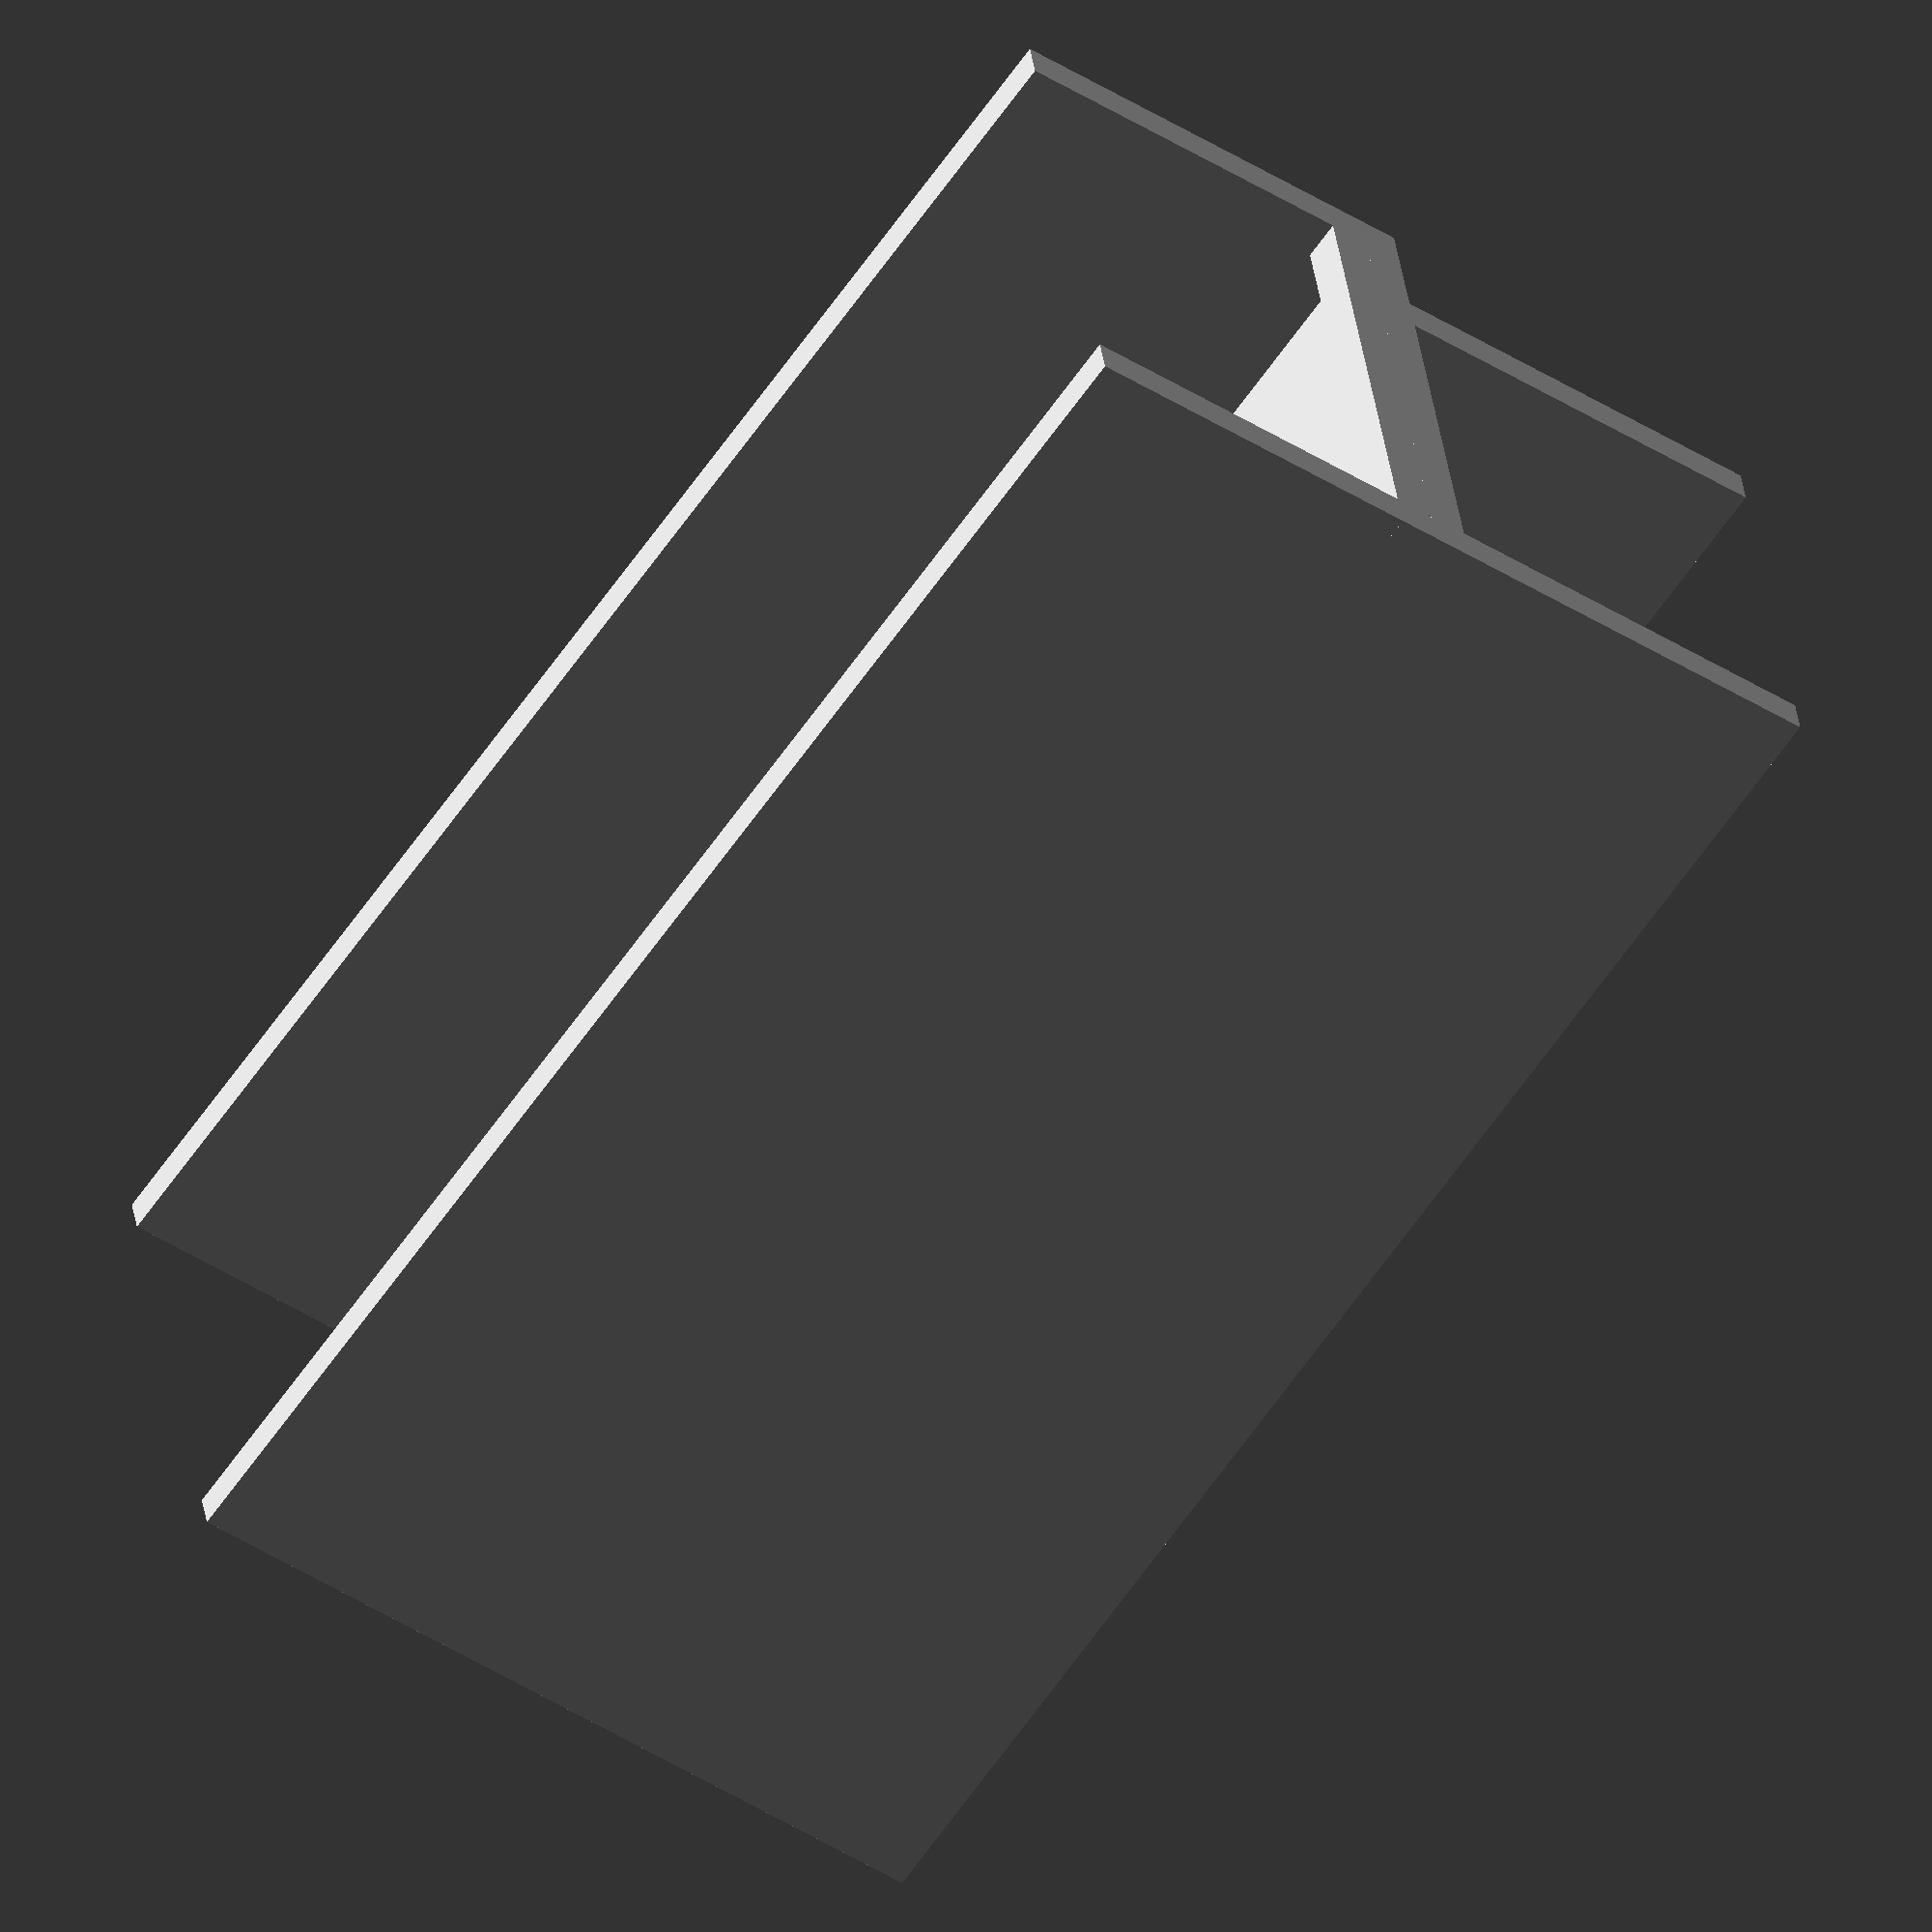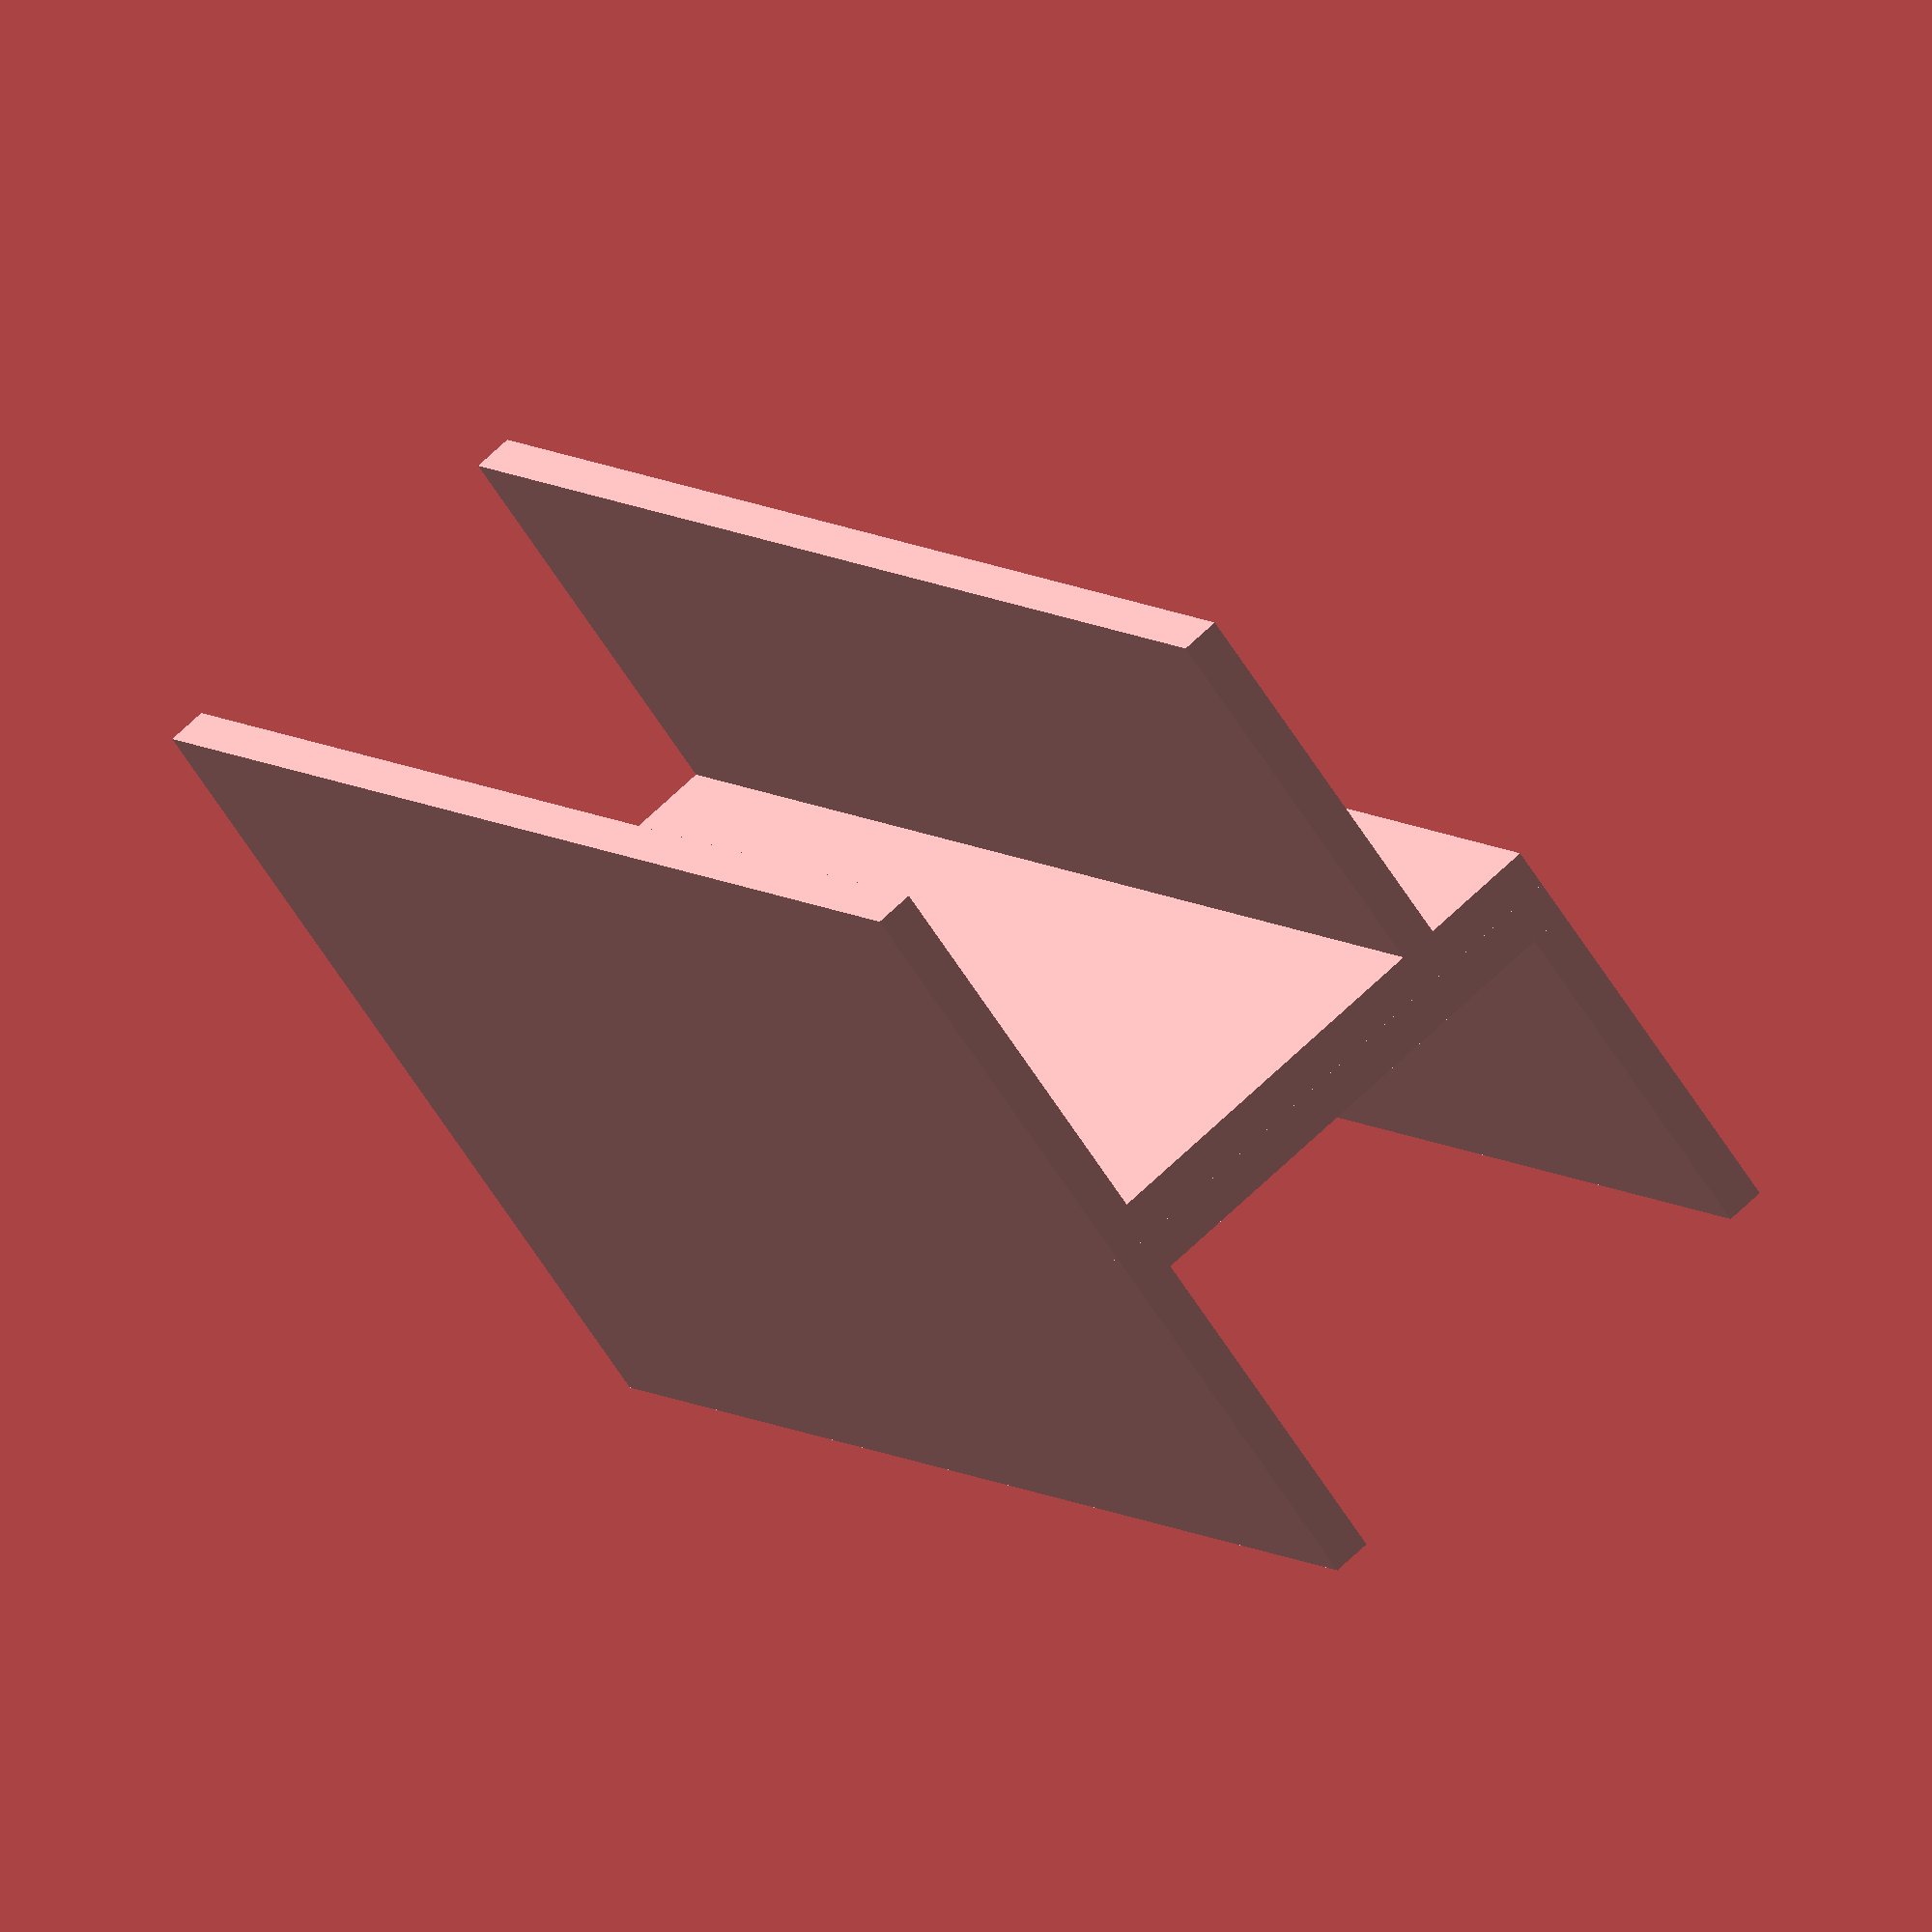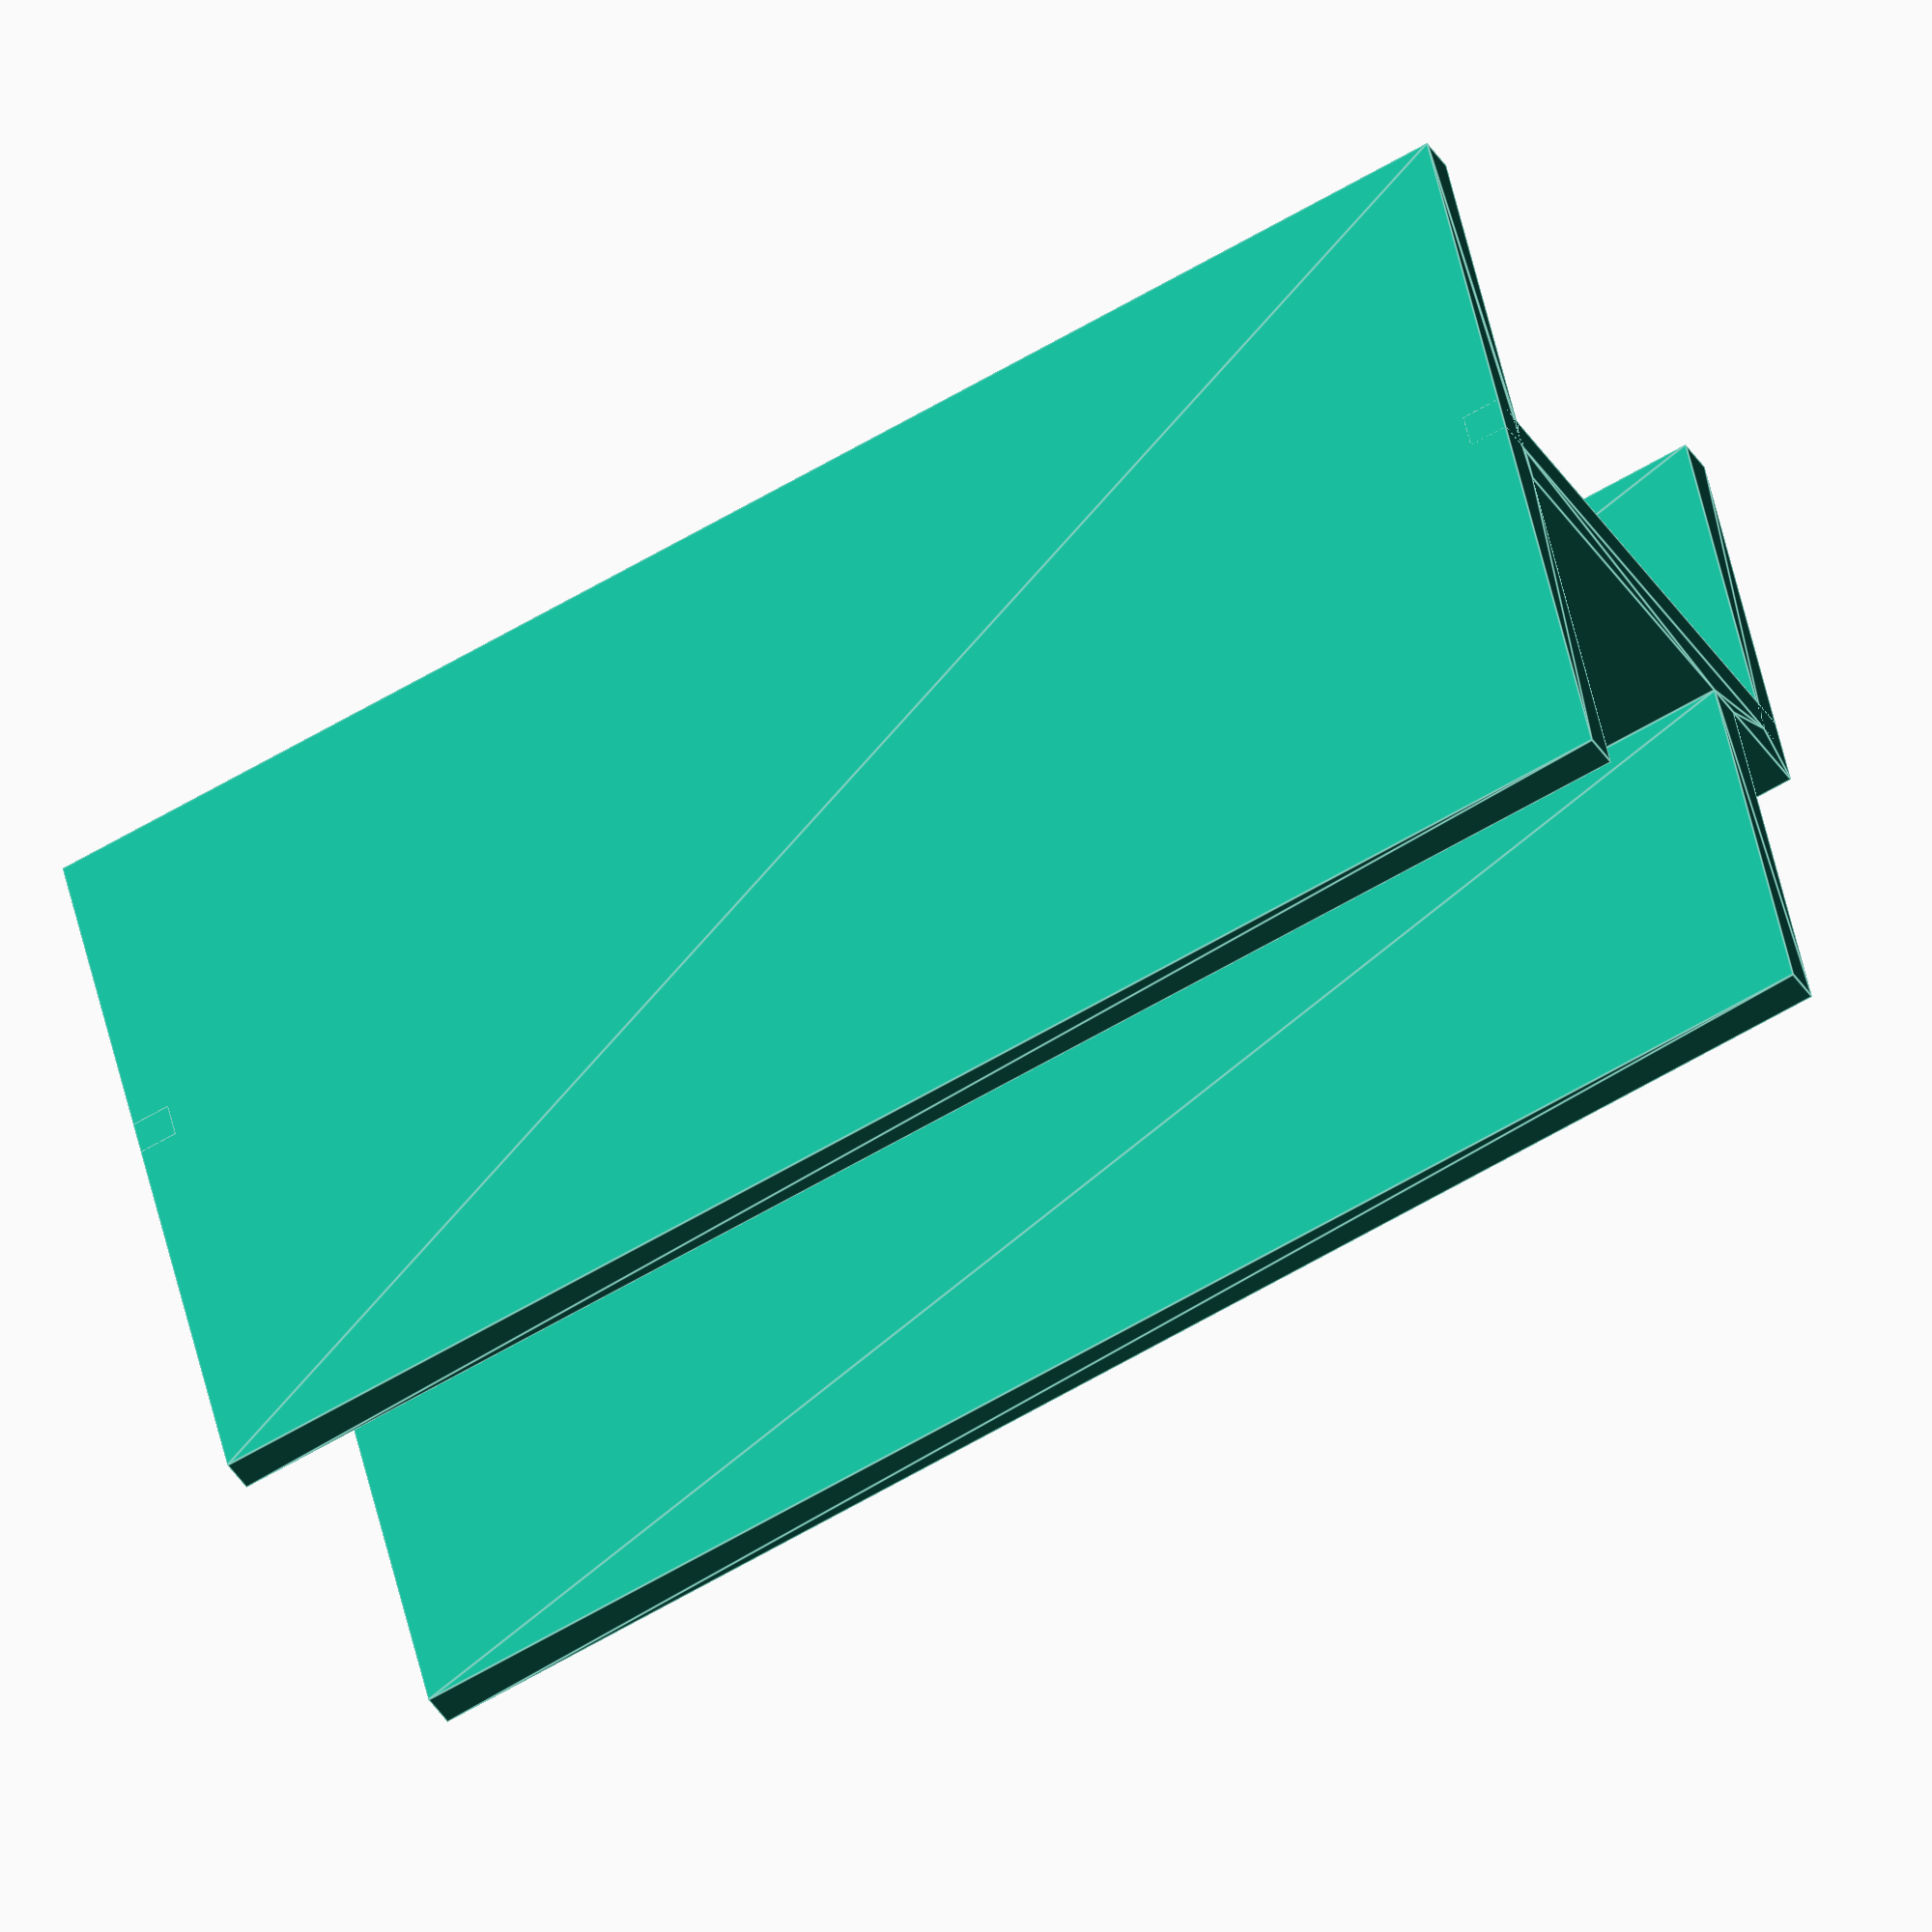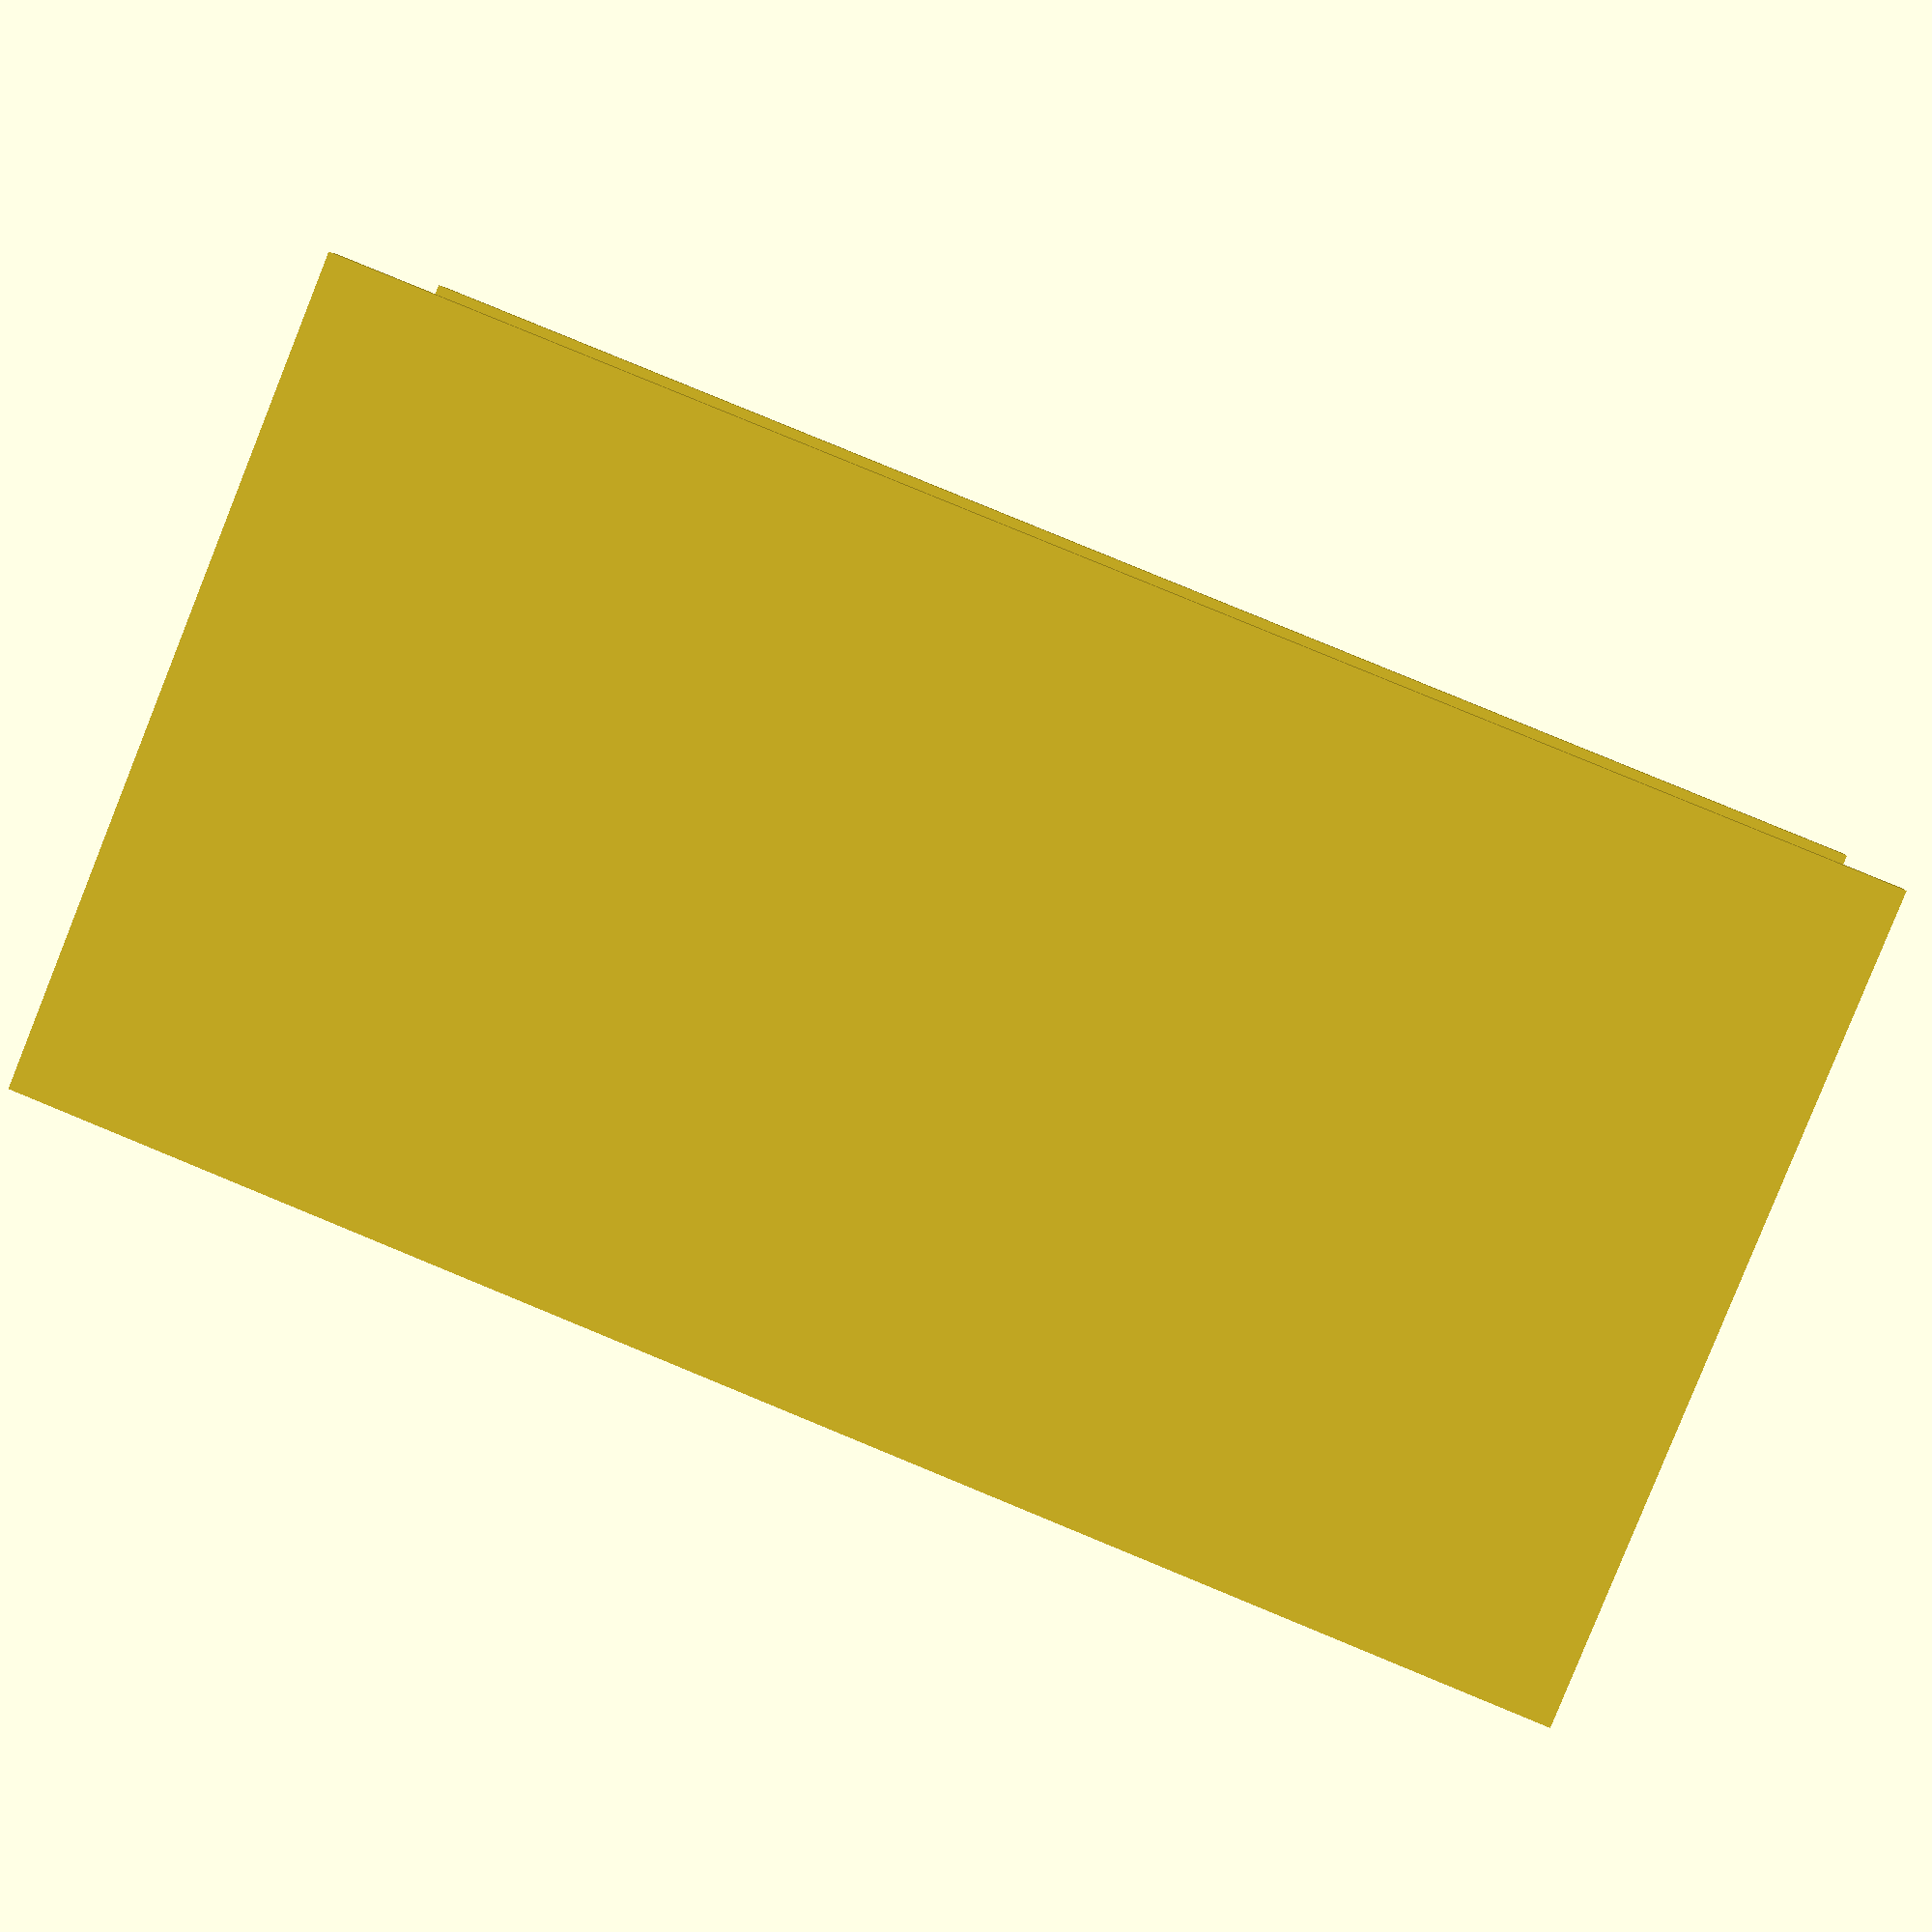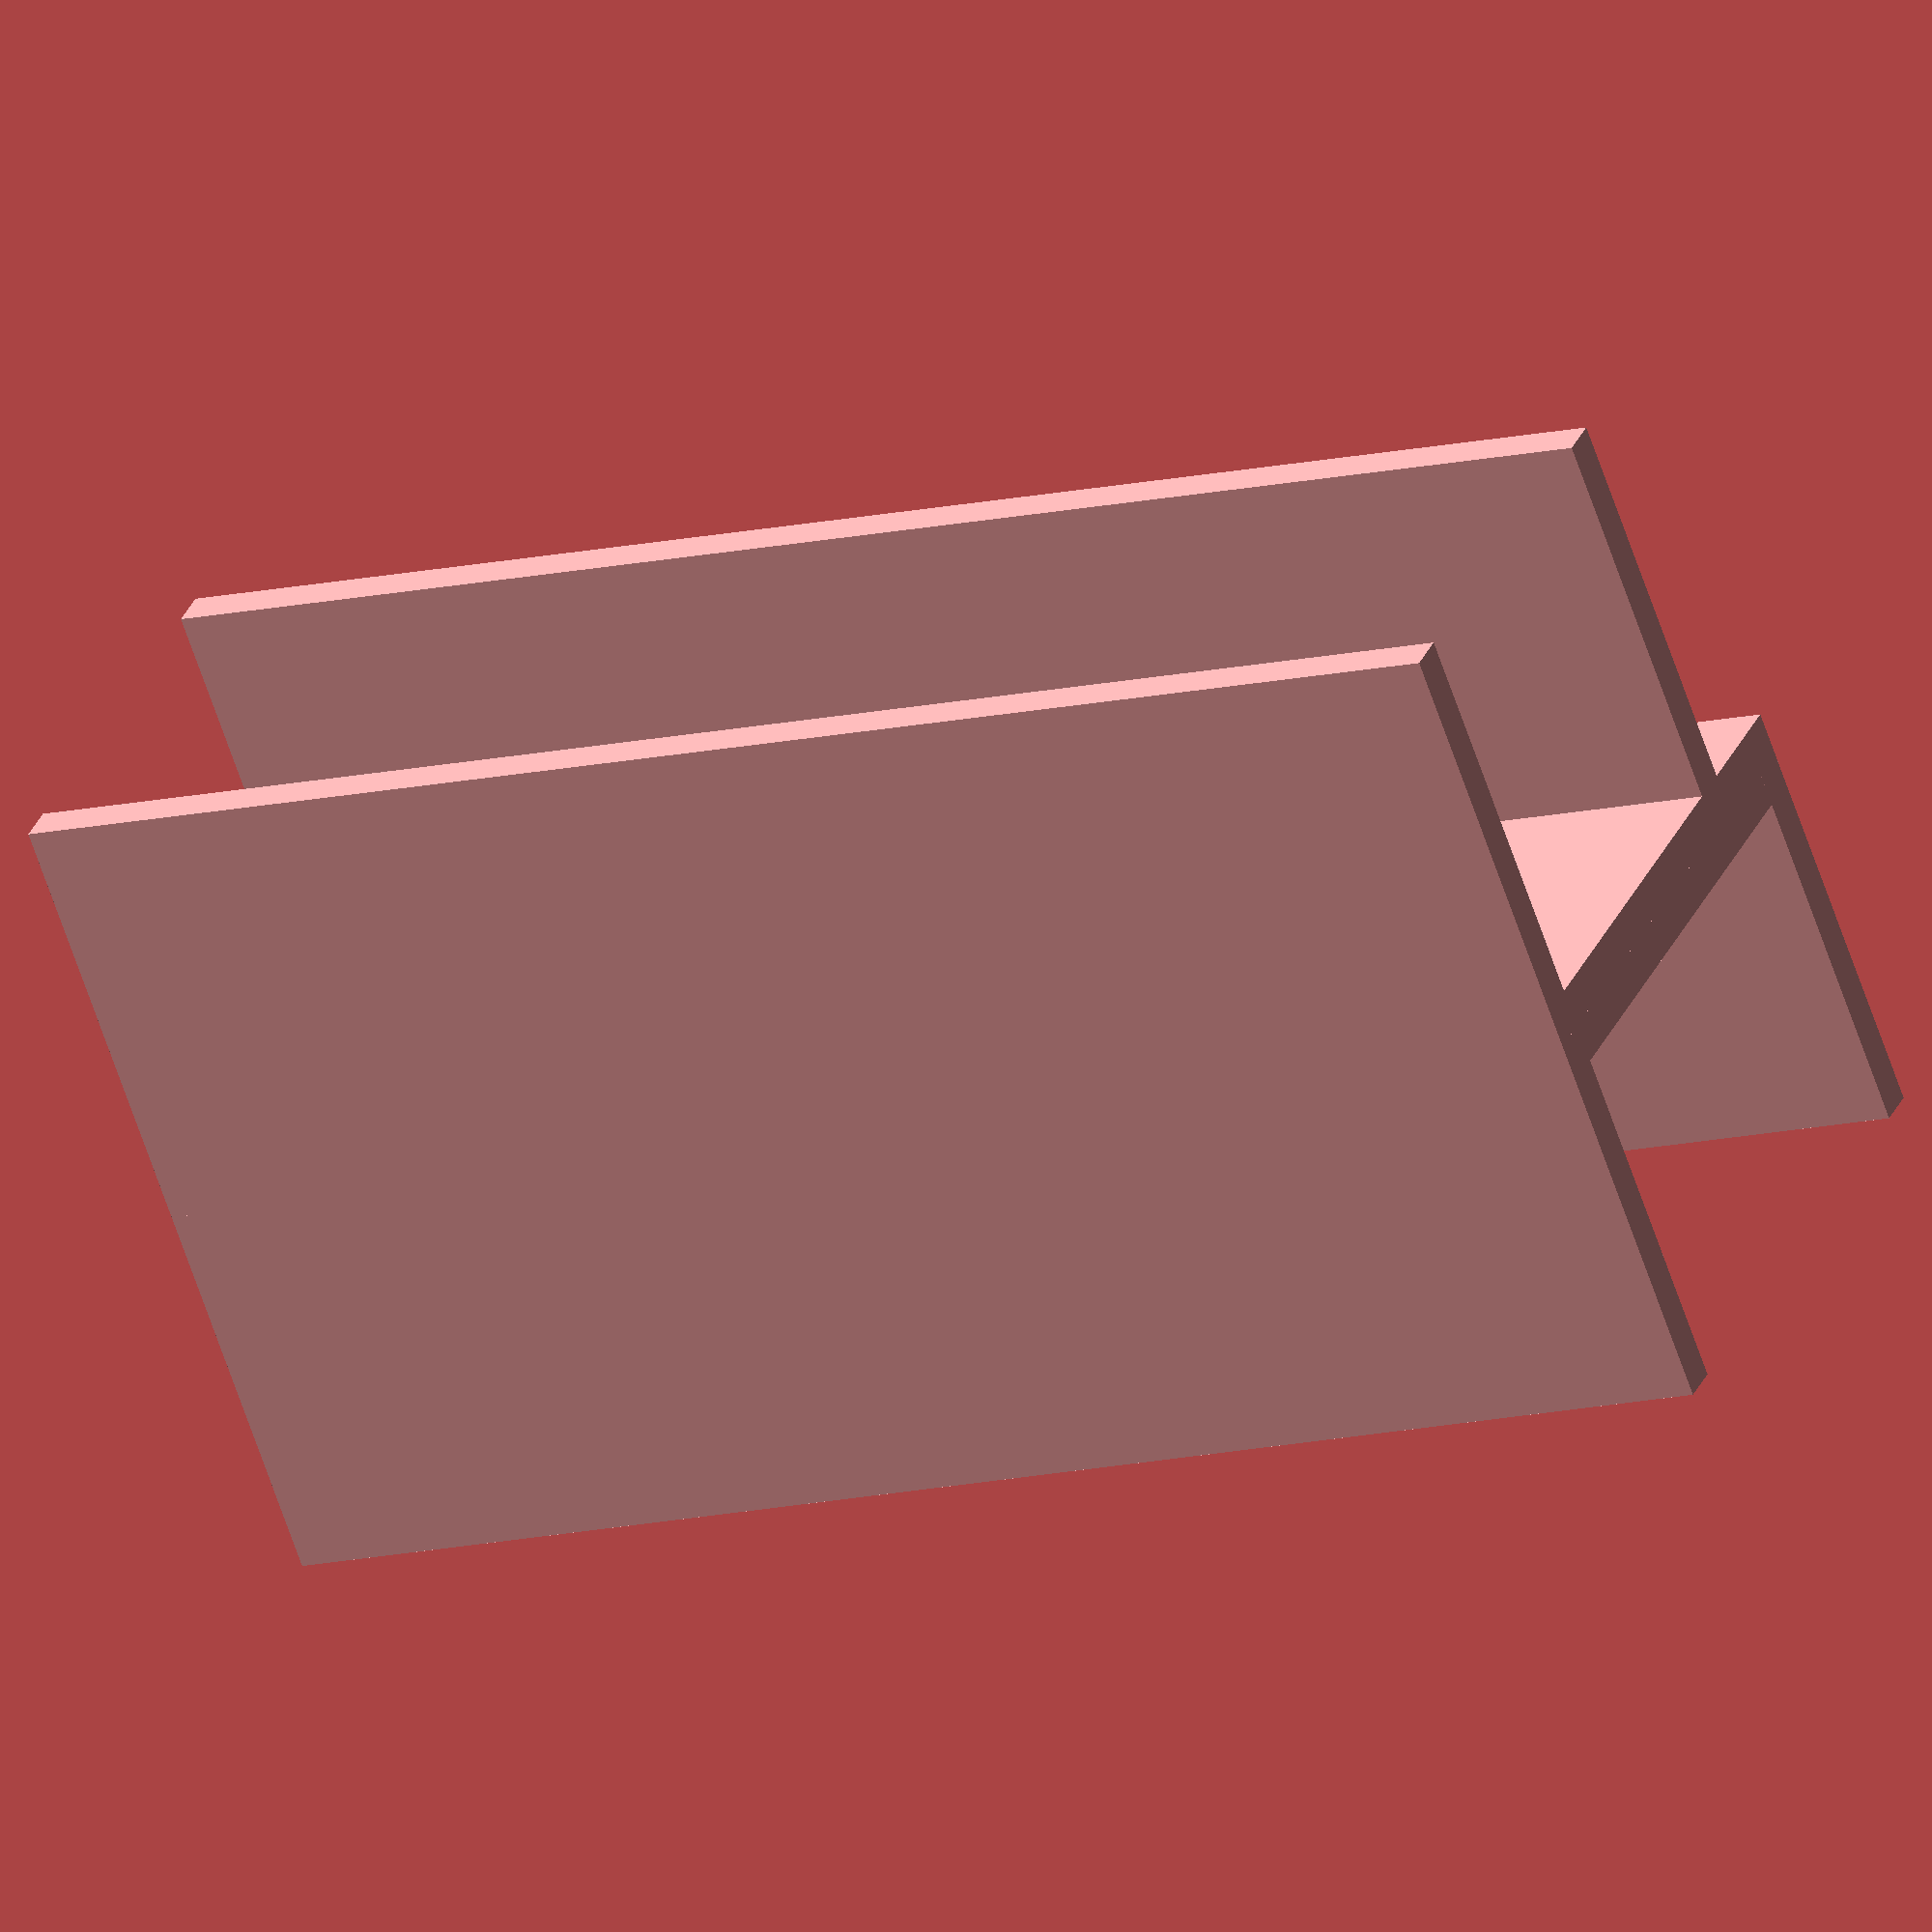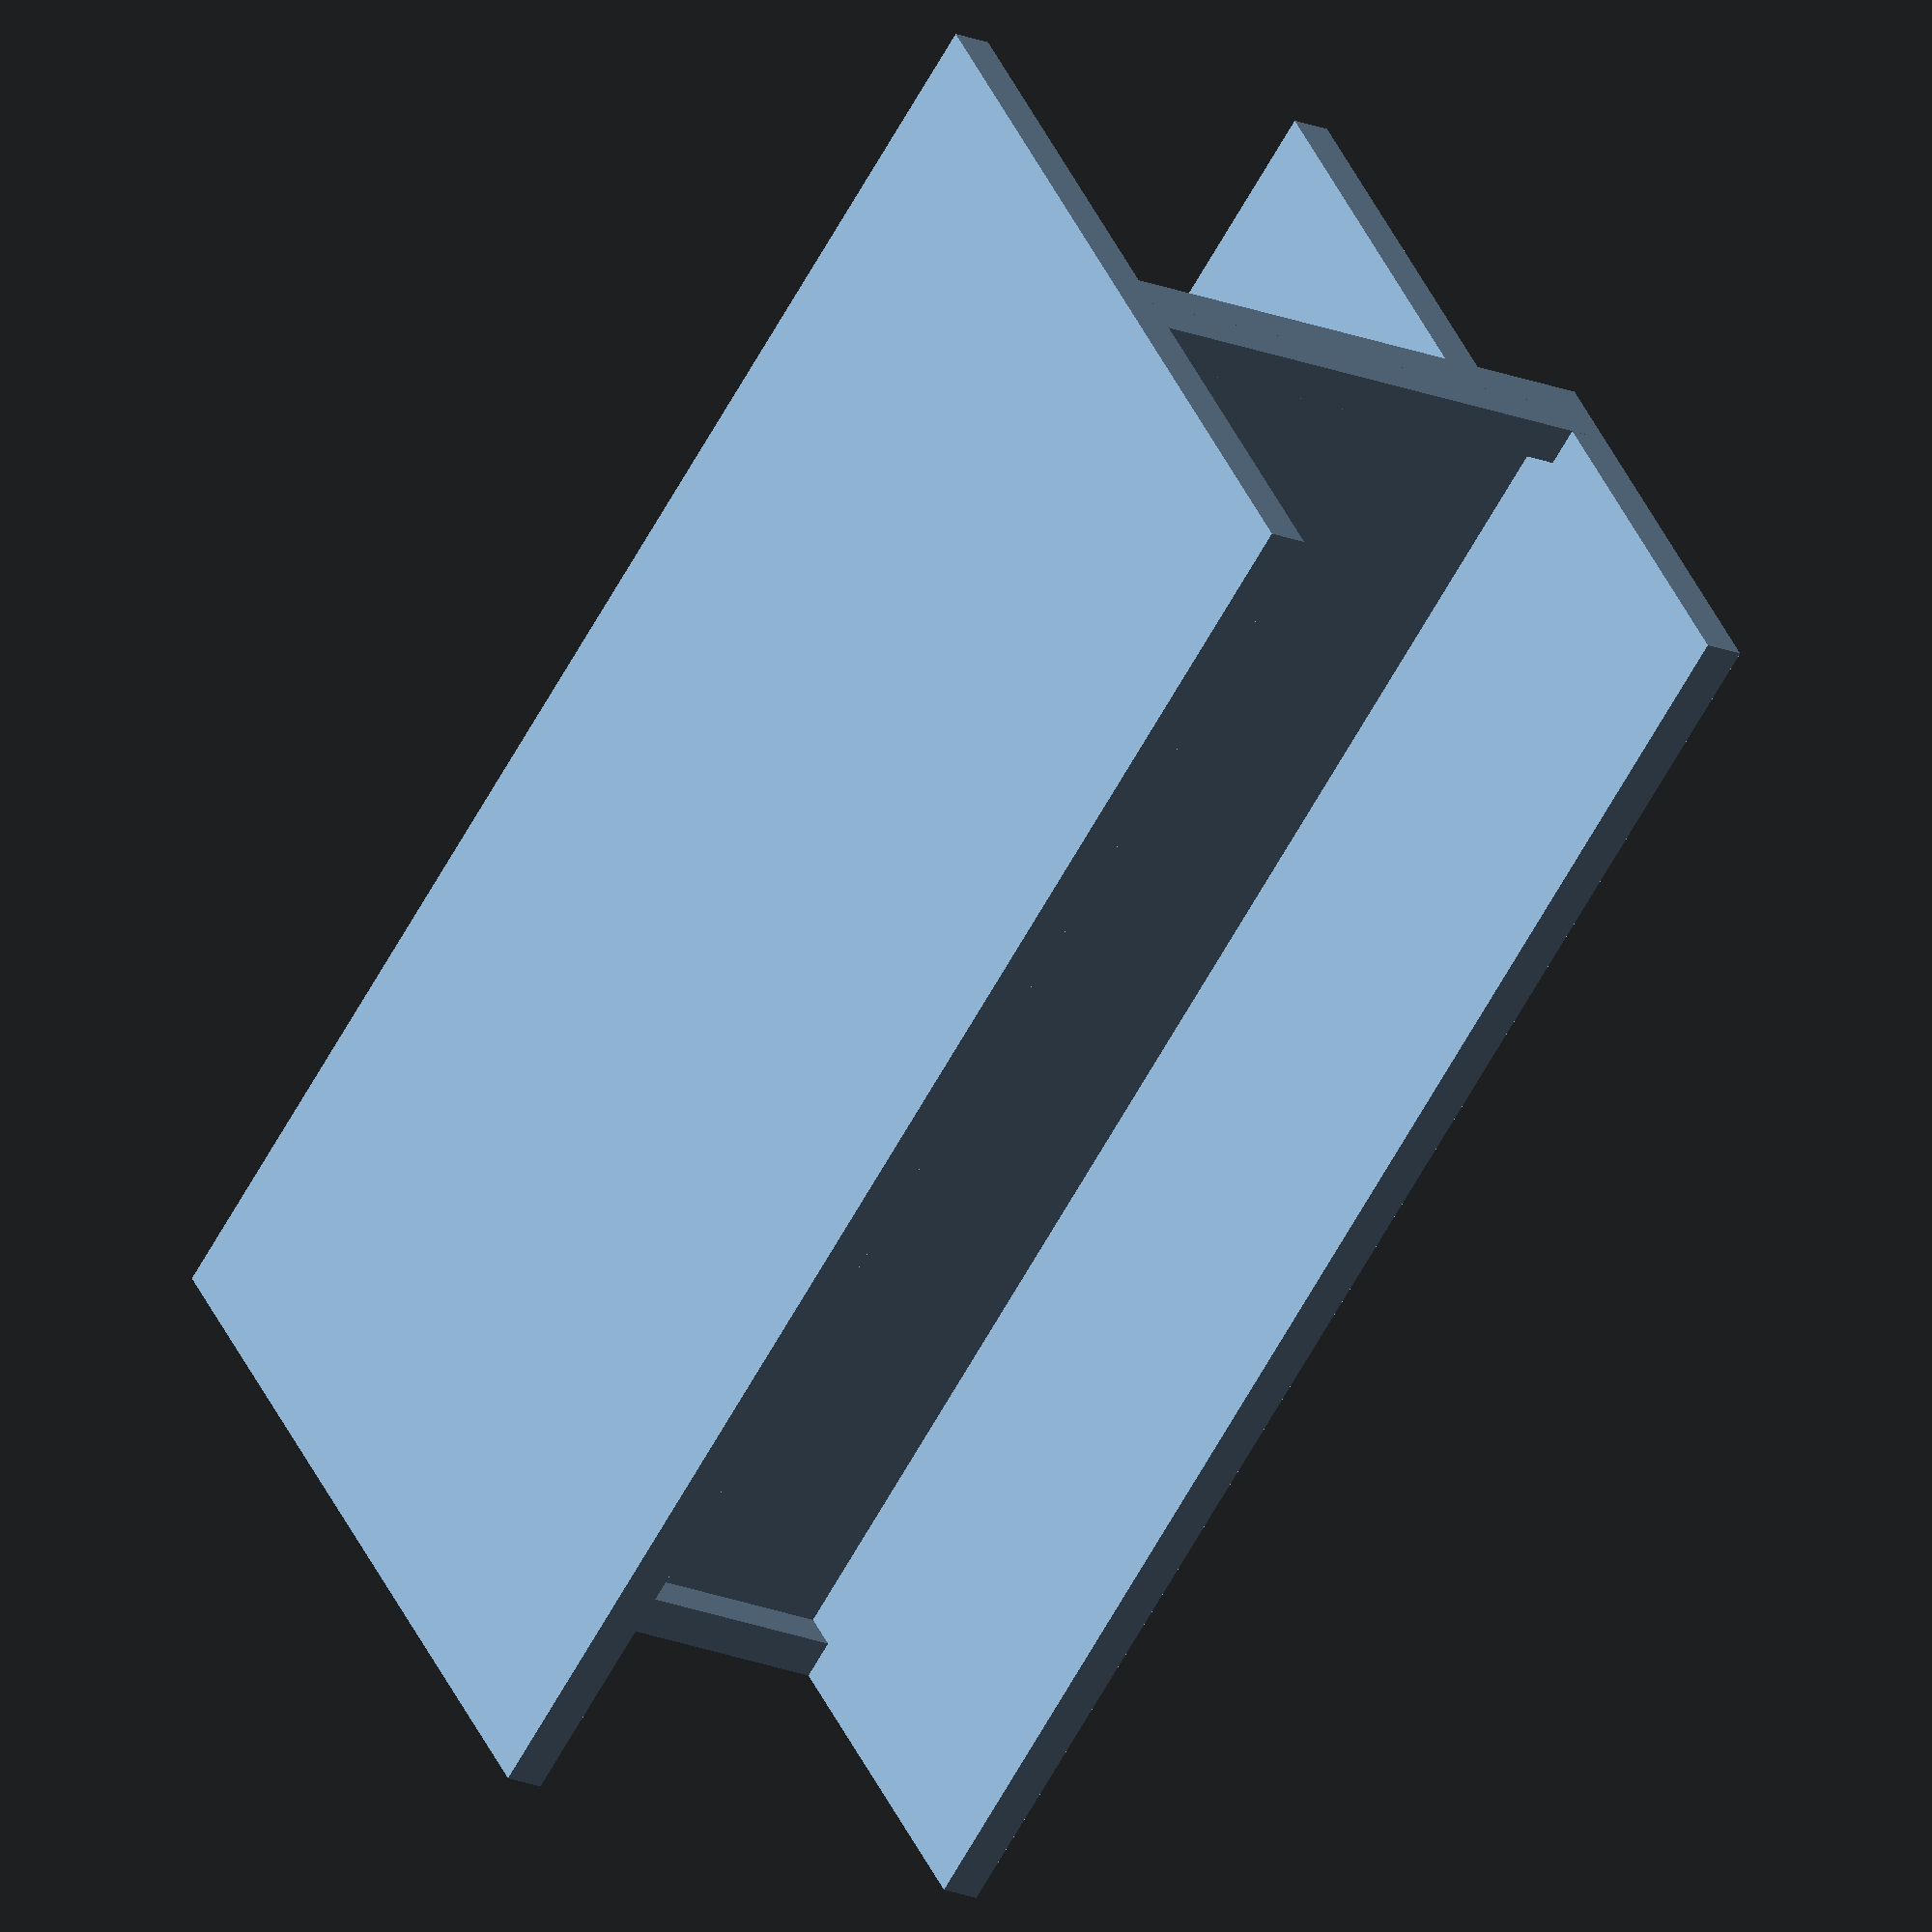
<openscad>
module holder()
{
  wall = 2;
  h = 74 + 2*wall;

  module side_2d()
  {
    // base
    square([wall, 20]);
    translate([wall + 19, 0])
      square([wall, 20]);
    // upper part
    translate([0, 20])
    {
      // bottom / ceiling
      square([25 + 2*wall, wall]);
      // top
      translate([0, wall])
      {
        square([wall, 20]);
        translate([wall+25, 0])
          square([wall, 20]);
      }
    }
  }

  linear_extrude(h)
    side_2d();
  // base and top supports
  for(dz=[0, h-wall])
    translate([0, 20+wall, dz])
      cube([25+2*wall, wall, wall]);
}


holder();

</openscad>
<views>
elev=242.2 azim=81.1 roll=214.5 proj=o view=wireframe
elev=352.6 azim=216.8 roll=153.5 proj=o view=wireframe
elev=64.0 azim=337.7 roll=300.6 proj=o view=edges
elev=96.5 azim=257.9 roll=247.6 proj=p view=wireframe
elev=193.0 azim=41.9 roll=61.3 proj=o view=wireframe
elev=243.6 azim=25.0 roll=28.8 proj=o view=wireframe
</views>
